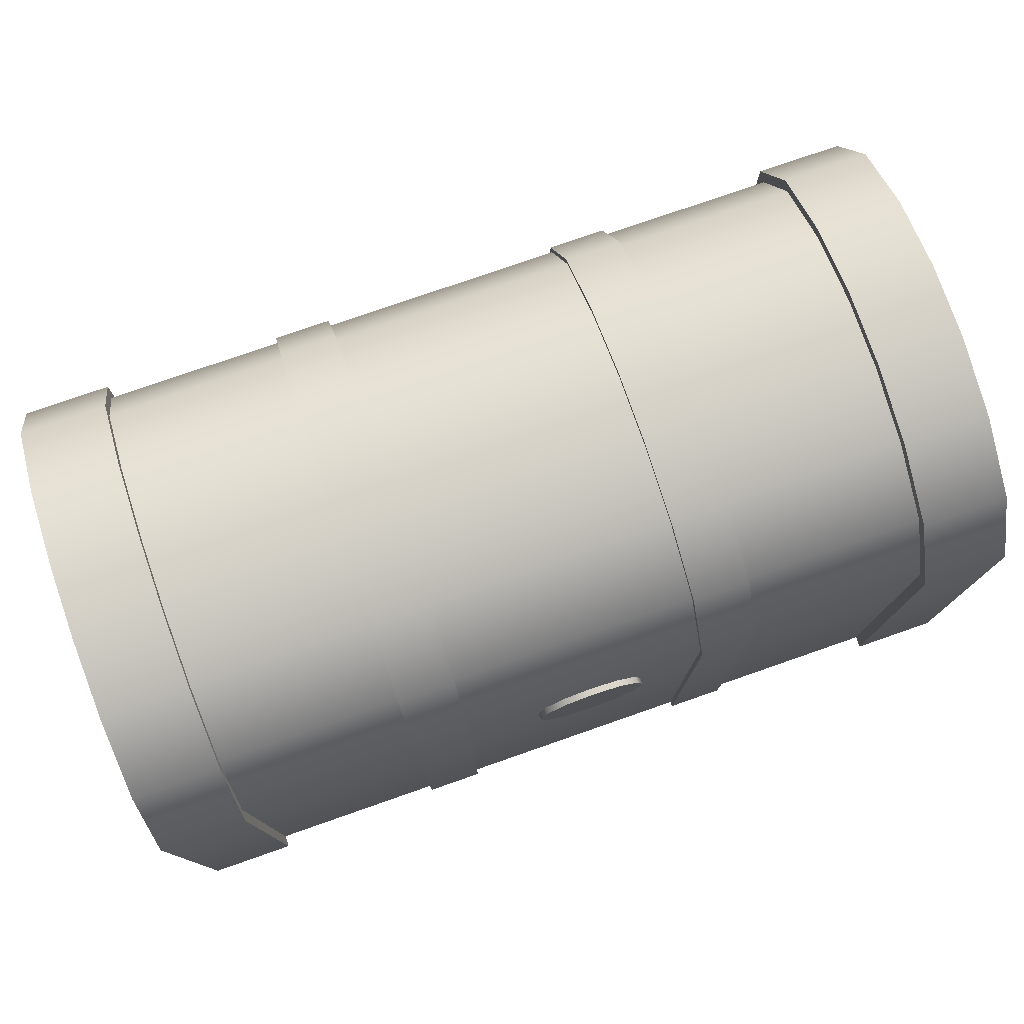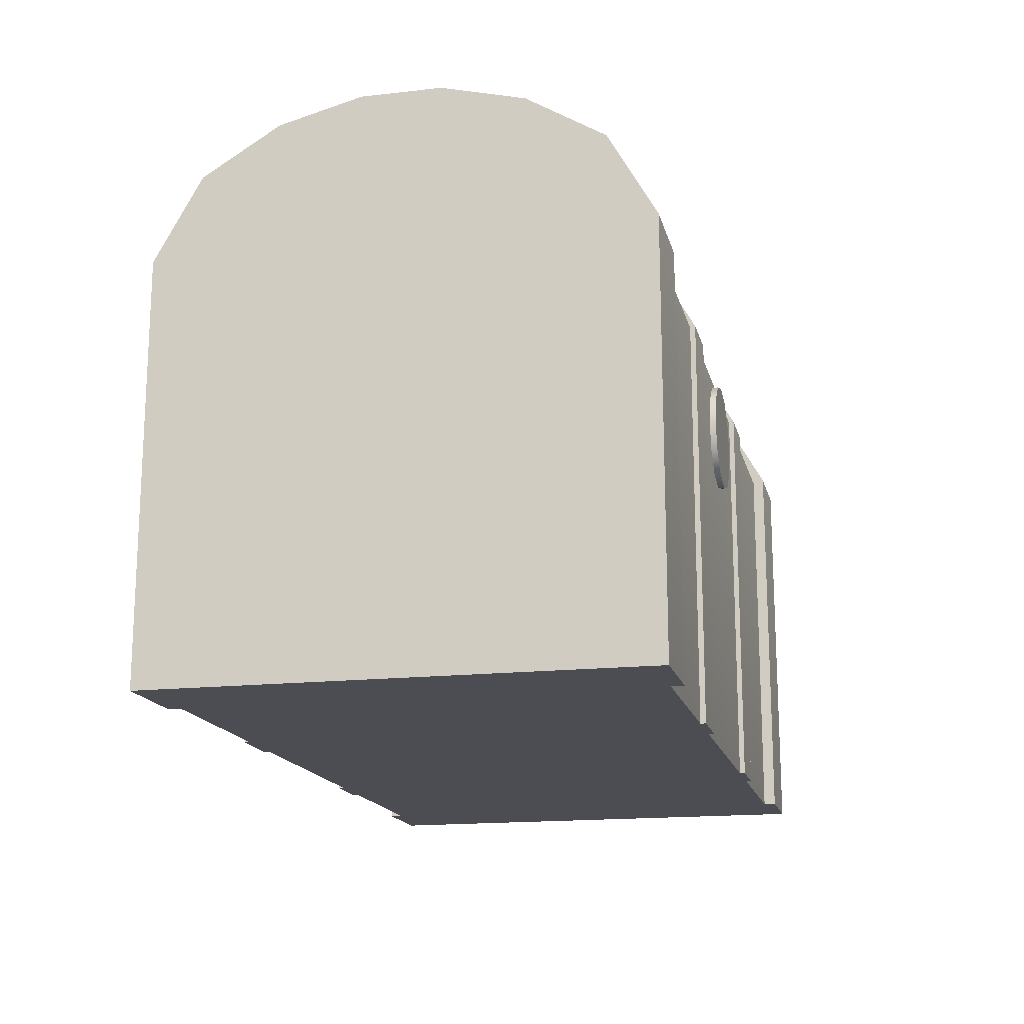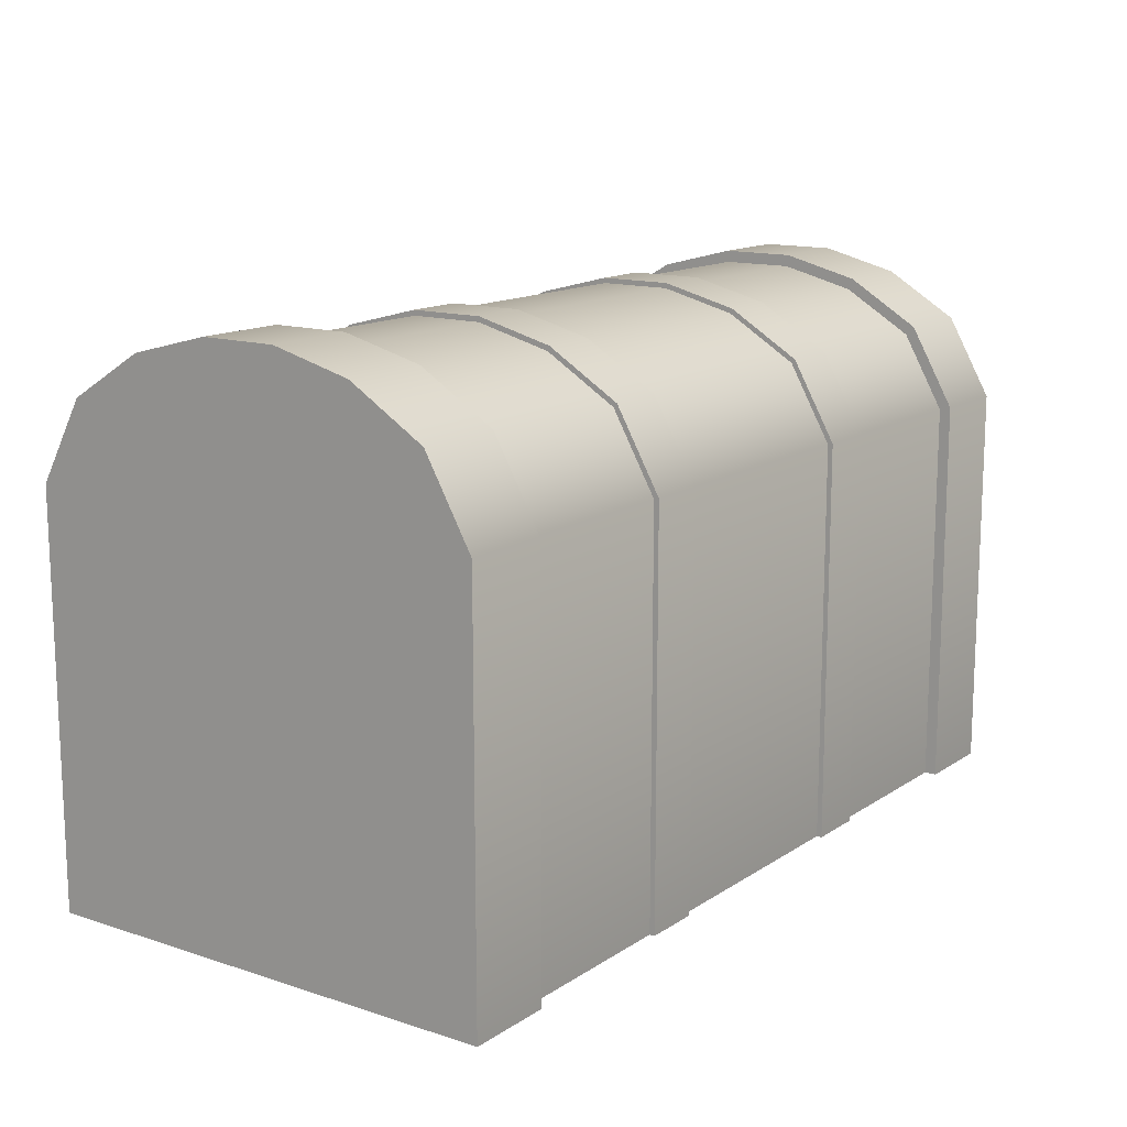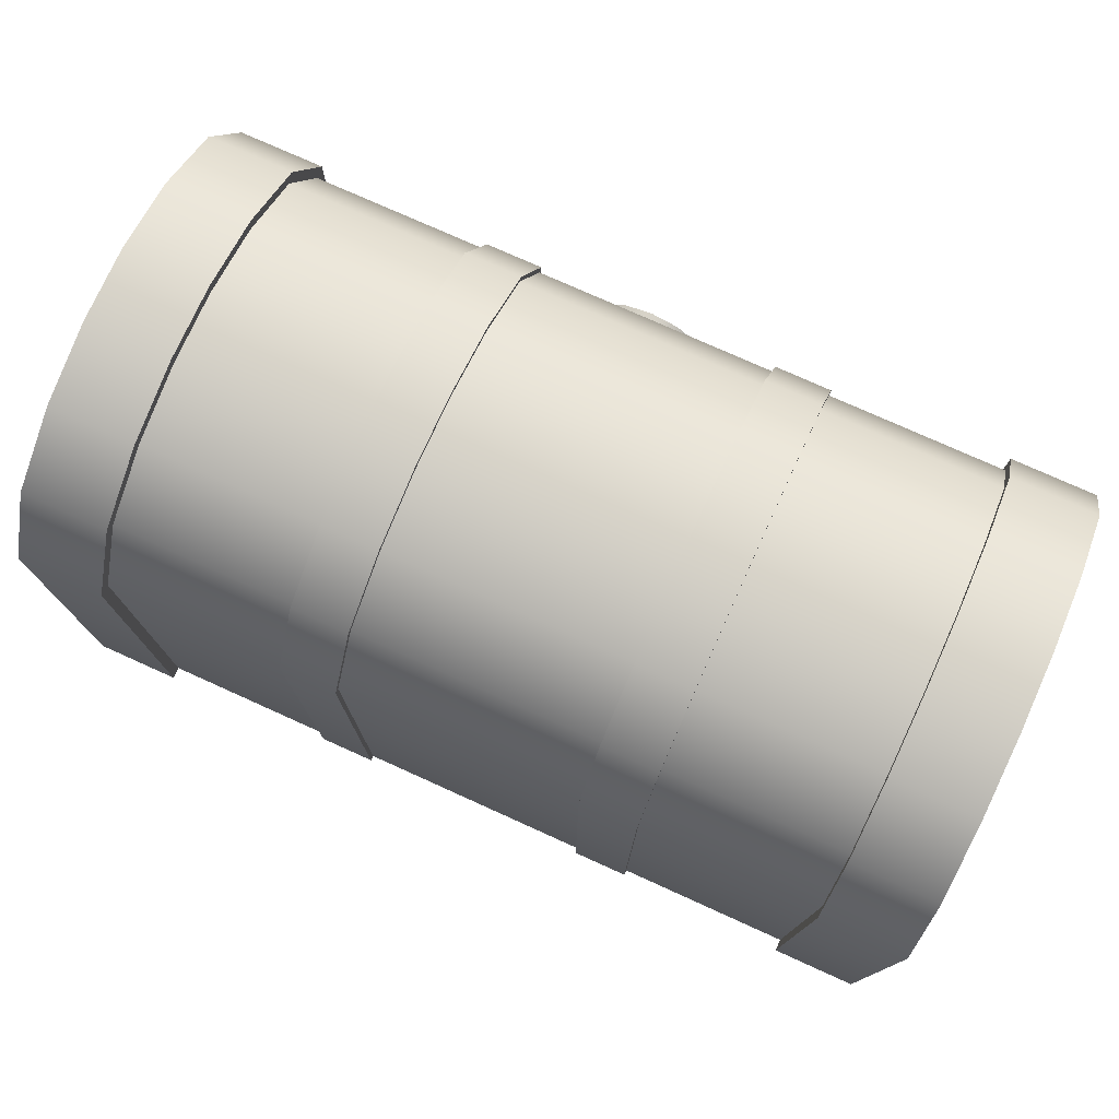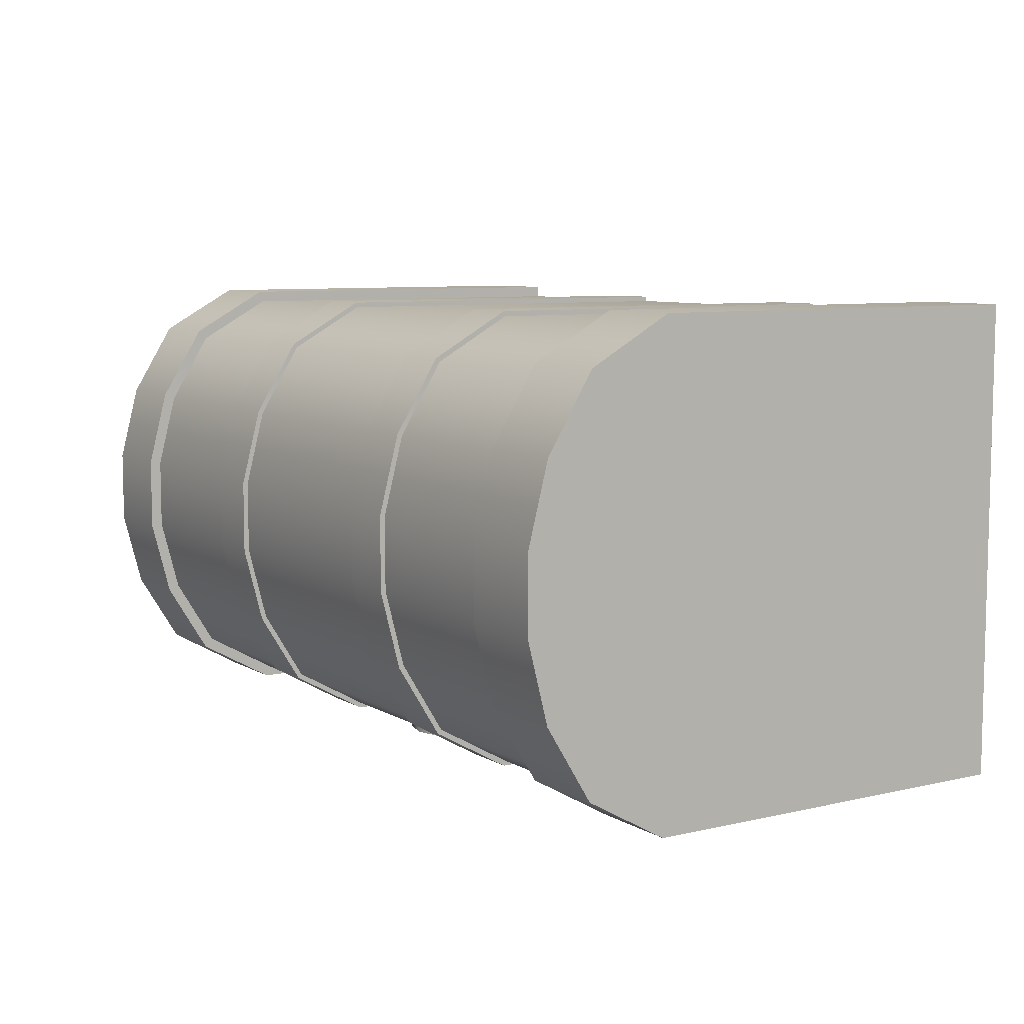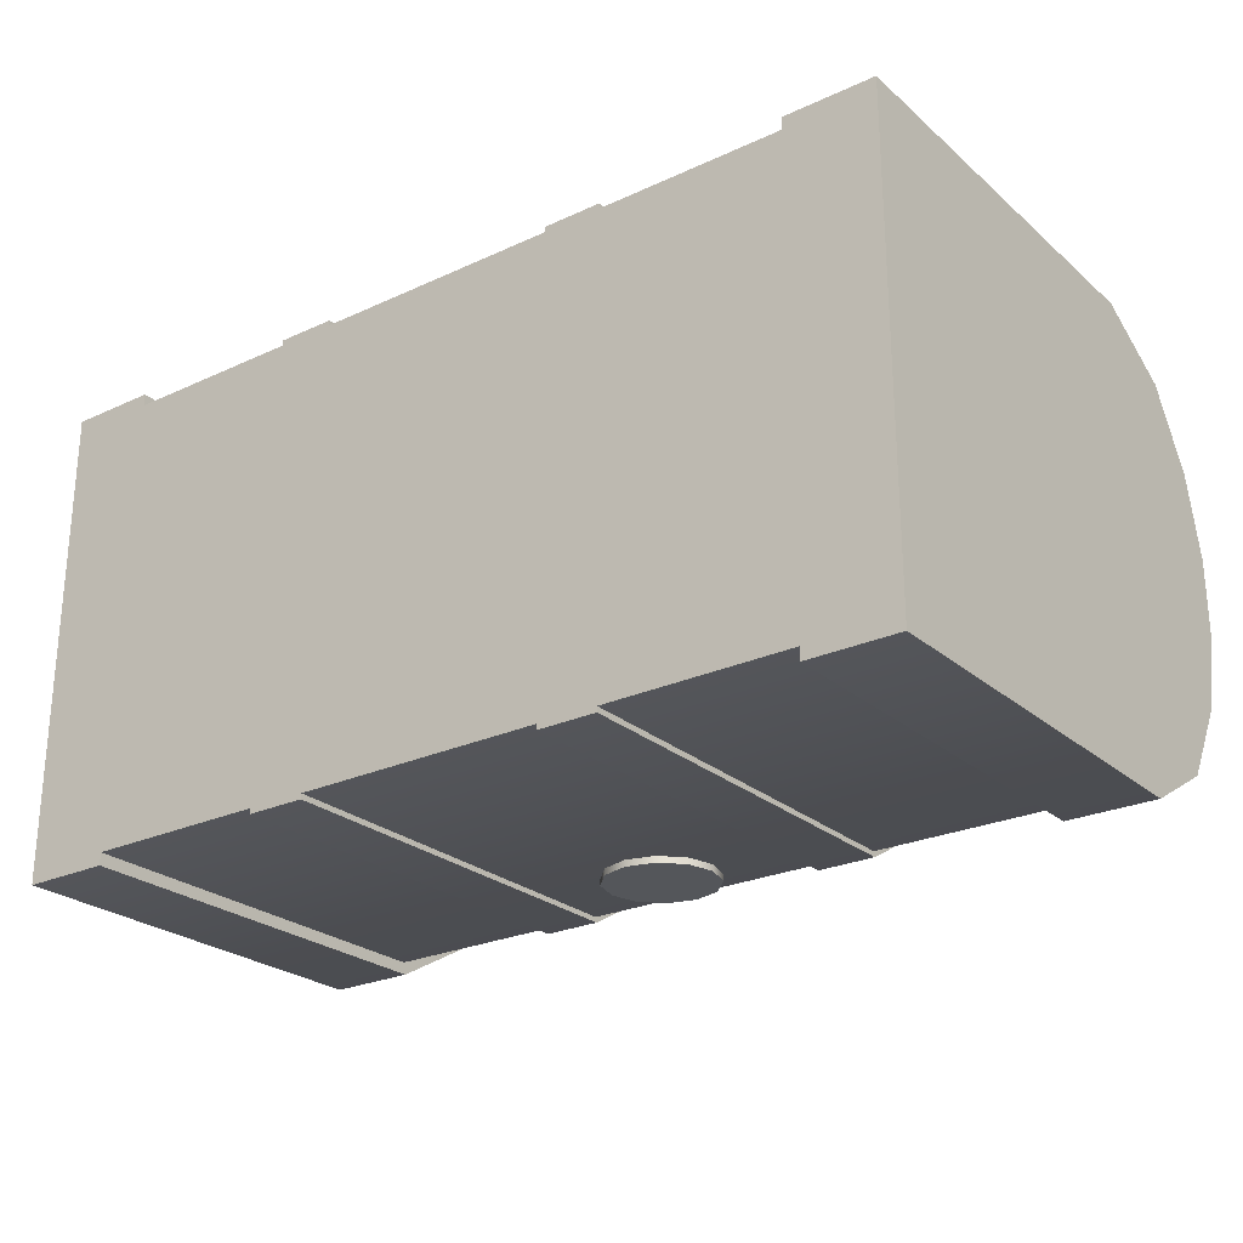
<metadata>
{"format":"obj","ext":"obj","renderer":"f3d","projection":"perspective","resolution":1024,"background":"white","views":[{"elev":77.3,"azim":160.8,"up":"+Y"},{"elev":-16.3,"azim":103.1,"up":"+Y"},{"elev":13.9,"azim":-54.4,"up":"+Y"},{"elev":76.1,"azim":24.3,"up":"+Y"},{"elev":7.8,"azim":-122.9,"up":"+Z"},{"elev":-25.2,"azim":36.6,"up":"+Z"}]}
</metadata>
<code>
v  -0.7744 0 -0.4809
v  -0.7744 0 0.4809
v  -0.7744 1.017 0.39
v  -0.7744 1.017 -0.39
v  0.7744 1.149 0.07823
v  0.7744 1.108 0.2404
v  -0.7744 1.108 -0.2404
v  -0.7744 0.8555 0.4809
v  -0.7744 0.8555 -0.4809
v  -0.7744 1.149 -0.07823
v  0.7744 0 -0.4809
v  0.7744 0 0.4809
v  0.7744 1.017 0.39
v  0.7744 1.017 -0.39
v  -0.7744 1.149 0.07823
v  -0.7744 1.108 0.2404
v  0.7744 1.108 -0.2404
v  0.7744 0.8555 0.4809
v  0.7744 0.8555 -0.4809
v  0.7744 1.149 -0.07823
v  -0.387 0 -0.4809
v  -0.387 0 0.4809
v  -0.387 1.017 0.39
v  -0.387 1.017 -0.39
v  0.387 1.149 0.07823
v  0.387 1.108 0.2404
v  -0.387 1.108 -0.2404
v  -0.387 0.8555 0.4809
v  -0.387 0.8555 -0.4809
v  -0.387 1.149 -0.07823
v  0.387 0 -0.4809
v  0.387 0 0.4809
v  0.387 1.017 0.39
v  0.387 1.017 -0.39
v  -0.387 1.149 0.07823
v  -0.387 1.108 0.2404
v  0.387 1.108 -0.2404
v  0.387 0.8555 0.4809
v  0.387 0.8555 -0.4809
v  0.387 1.149 -0.07823
v  -0.2634 0 -0.4809
v  -0.2634 0 0.4809
v  -0.2634 1.017 0.39
v  -0.2634 1.017 -0.39
v  0.2634 1.149 0.07823
v  0.2634 1.108 0.2404
v  -0.2634 1.108 -0.2404
v  -0.2634 0.8555 0.4809
v  -0.2634 0.8555 -0.4809
v  -0.2634 1.149 -0.07823
v  0.2634 0 -0.4809
v  0.2634 0 0.4809
v  0.2634 1.017 0.39
v  0.2634 1.017 -0.39
v  -0.2634 1.149 0.07823
v  -0.2634 1.108 0.2404
v  0.2634 1.108 -0.2404
v  0.2634 0.8555 0.4809
v  0.2634 0.8555 -0.4809
v  0.2634 1.149 -0.07823
v  -0.387 1.118 0.2448
v  -0.387 1.025 0.3981
v  -0.387 0.8583 0.4918
v  -0.387 0 0.4921
v  -0.2634 0 0.4921
v  -0.2634 0.8583 0.4918
v  -0.2634 1.025 0.3981
v  -0.2634 1.118 0.2448
v  -0.2634 1.16 0.07964
v  -0.2634 1.16 -0.07964
v  -0.2634 1.118 -0.2448
v  -0.2634 1.025 -0.3981
v  -0.2634 0.8583 -0.4918
v  -0.2634 0 -0.4921
v  -0.387 0 -0.4921
v  -0.387 0.8583 -0.4918
v  -0.387 1.025 -0.3981
v  -0.387 1.118 -0.2448
v  -0.387 1.16 -0.07964
v  -0.387 1.16 0.07964
v  0.387 0.8583 -0.4918
v  0.387 0 -0.4921
v  0.2634 0 -0.4921
v  0.2634 0.8583 -0.4918
v  0.2634 1.025 -0.3981
v  0.2634 1.118 -0.2448
v  0.2634 1.16 -0.07964
v  0.2634 1.16 0.07964
v  0.2634 1.118 0.2448
v  0.2634 1.025 0.3981
v  0.2634 0.8583 0.4918
v  0.2634 0 0.4921
v  0.387 0 0.4921
v  0.387 0.8583 0.4918
v  0.387 1.025 0.3981
v  0.387 1.118 0.2448
v  0.387 1.16 0.07964
v  0.387 1.16 -0.07964
v  0.387 1.118 -0.2448
v  0.387 1.025 -0.3981
v  -0.7744 0 -0.5068
v  -0.9617 0 -0.5068
v  -0.9617 0.8409 -0.4254
v  -0.9617 0.9771 -0.3487
v  -0.9617 1.057 -0.2188
v  -0.9617 1.094 -0.07132
v  -0.9617 1.094 0.07132
v  -0.9617 1.057 0.2188
v  -0.9617 0.9771 0.3487
v  -0.9617 0.8409 0.4254
v  -0.7744 0 0.5068
v  -0.7744 0.8621 0.5059
v  -0.7744 1.035 0.4087
v  -0.7744 1.132 0.2505
v  -0.7744 1.175 0.08147
v  -0.7744 1.175 -0.08147
v  -0.7744 1.132 -0.2505
v  -0.7744 1.035 -0.4087
v  -0.7744 0.8621 -0.5059
v  0.7744 0 0.5068
v  0.9617 0 0.5068
v  0.9617 0.8409 0.4254
v  0.9617 0.9771 0.3487
v  0.9617 1.057 0.2188
v  0.9617 1.094 0.07132
v  0.9617 1.094 -0.07132
v  0.9617 1.057 -0.2188
v  0.9617 0.9771 -0.3487
v  0.9617 0.8409 -0.4254
v  0.7744 0 -0.5068
v  0.7744 0.8621 -0.5059
v  0.7744 1.035 -0.4087
v  0.7744 1.132 -0.2505
v  0.7744 1.175 -0.08147
v  0.7744 1.175 0.08147
v  0.7744 1.132 0.2505
v  0.7744 1.035 0.4087
v  0.7744 0.8621 0.5059
v  -0.9617 9.6e-05 -0.4261
v  -0.9617 0.8621 -0.5059
v  -0.9617 1.035 -0.4087
v  -0.9617 1.132 -0.2505
v  -0.9617 1.175 -0.08147
v  -0.9617 1.175 0.08147
v  -0.9617 1.132 0.2505
v  -0.9617 1.035 0.4087
v  -0.9617 0.8621 0.5059
v  -0.9617 0 0.5068
v  0.9617 9.6e-05 0.4261
v  0.9617 0.8621 0.5059
v  0.9617 1.035 0.4087
v  0.9617 1.132 0.2505
v  0.9617 1.175 0.08147
v  0.9617 1.175 -0.08147
v  0.9617 1.132 -0.2505
v  0.9617 1.035 -0.4087
v  0.9617 0.8621 -0.5059
v  0.9617 0 -0.5068
v  -0.9617 9.6e-05 0.4261
v  0.9617 9.6e-05 -0.4261
v  0.105 0.7358 -0.4785
v  0.08904 0.6763 -0.4785
v  0.04549 0.6327 -0.4785
v  -0.014 0.6168 -0.4785
v  -0.07348 0.6327 -0.4785
v  -0.117 0.6763 -0.4785
v  -0.133 0.7358 -0.4785
v  -0.117 0.7952 -0.4785
v  -0.07348 0.8388 -0.4785
v  -0.014 0.8547 -0.4785
v  0.04549 0.8388 -0.4785
v  0.08904 0.7952 -0.4785
v  0.105 0.7358 -0.4945
v  0.08904 0.6763 -0.4945
v  0.04549 0.6327 -0.4945
v  -0.014 0.6168 -0.4945
v  -0.07348 0.6327 -0.4945
v  -0.117 0.6763 -0.4945
v  -0.133 0.7358 -0.4945
v  -0.117 0.7952 -0.4945
v  -0.07348 0.8388 -0.4945
v  -0.014 0.8547 -0.4945
v  0.04549 0.8388 -0.4945
v  0.08904 0.7952 -0.4945
g treasure_chest
f 113 114 145 146
f 111 112 147 148
f 130 131 157 158
f 155 133 134 154
f 153 135 136 152
f 156 132 133 155
f 147 112 113 146
f 157 131 132 156
f 154 134 135 153
f 151 152 136 137
f 121 150 138 120
f 102 140 119 101
f 142 143 116 117
f 144 145 114 115
f 141 142 117 118
f 150 151 137 138
f 140 141 118 119
f 143 144 115 116
f 23 36 16 3
f 22 28 8 2
f 31 39 19 11
f 37 40 20 17
f 25 26 6 5
f 34 37 17 14
f 28 23 3 8
f 39 34 14 19
f 40 25 5 20
f 13 6 26 33
f 12 18 38 32
f 1 9 29 21
f 7 10 30 27
f 15 16 36 35
f 4 7 27 24
f 18 13 33 38
f 9 4 24 29
f 10 15 35 30
f 43 53 46 56
f 42 52 58 48
f 51 41 49 59
f 57 47 50 60
f 45 55 56 46
f 54 44 47 57
f 48 58 53 43
f 59 49 44 54
f 60 50 55 45
f 62 67 68 61
f 64 65 66 63
f 82 83 84 81
f 99 86 87 98
f 97 88 89 96
f 100 85 86 99
f 63 66 67 62
f 81 84 85 100
f 98 87 88 97
f 90 95 96 89
f 92 93 94 91
f 74 75 76 73
f 71 78 79 70
f 69 80 61 68
f 72 77 78 71
f 91 94 95 90
f 73 76 77 72
f 70 79 80 69
f 36 23 62 61
f 23 28 63 62
f 28 22 64 63
f 42 48 66 65
f 48 43 67 66
f 43 56 68 67
f 56 55 69 68
f 55 50 70 69
f 50 47 71 70
f 47 44 72 71
f 44 49 73 72
f 49 41 74 73
f 21 29 76 75
f 29 24 77 76
f 24 27 78 77
f 27 30 79 78
f 30 35 80 79
f 35 36 61 80
f 39 31 82 81
f 51 59 84 83
f 59 54 85 84
f 54 57 86 85
f 57 60 87 86
f 60 45 88 87
f 45 46 89 88
f 46 53 90 89
f 53 58 91 90
f 58 52 92 91
f 32 38 94 93
f 38 33 95 94
f 33 26 96 95
f 26 25 97 96
f 25 40 98 97
f 40 37 99 98
f 37 34 100 99
f 34 39 81 100
f 105 104 103 108
f 103 139 159 108
f 159 110 109 108
f 106 105 108 107
f 2 8 112 111
f 8 3 113 112
f 3 16 114 113
f 16 15 115 114
f 15 10 116 115
f 10 7 117 116
f 7 4 118 117
f 4 9 119 118
f 9 1 101 119
f 124 123 122 127
f 122 149 160 127
f 160 129 128 127
f 125 124 127 126
f 11 19 131 130
f 19 14 132 131
f 14 17 133 132
f 17 20 134 133
f 20 5 135 134
f 5 6 136 135
f 6 13 137 136
f 13 18 138 137
f 18 12 120 138
f 102 139 103 140
f 140 103 104 141
f 141 104 105 142
f 142 105 106 143
f 143 106 107 144
f 144 107 108 145
f 145 108 109 146
f 146 109 110 147
f 147 110 159 148
f 121 149 122 150
f 150 122 123 151
f 151 123 124 152
f 152 124 125 153
f 153 125 126 154
f 154 126 127 155
f 155 127 128 156
f 156 128 129 157
f 157 129 160 158
f 11 130 158 160
f 149 121 120 160
f 160 120 12 32
f 32 93 92 52
f 160 32 52 41
f 42 65 64 22
f 2 111 148 159
f 22 2 159 42
f 52 42 159 41
f 139 102 101 159
f 159 101 1 21
f 21 75 74 41
f 159 21 41
f 160 41 51 31
f 51 83 82 31
f 11 160 31
f 161 162 174 173
f 162 163 175 174
f 163 164 176 175
f 164 165 177 176
f 165 166 178 177
f 166 167 179 178
f 167 168 180 179
f 168 169 181 180
f 169 170 182 181
f 170 171 183 182
f 171 172 184 183
f 172 161 173 184
f 174 175 176 184
f 176 177 178 180
f 178 179 180
f 180 181 182 184
f 182 183 184
f 176 180 184
f 173 174 184

</code>
